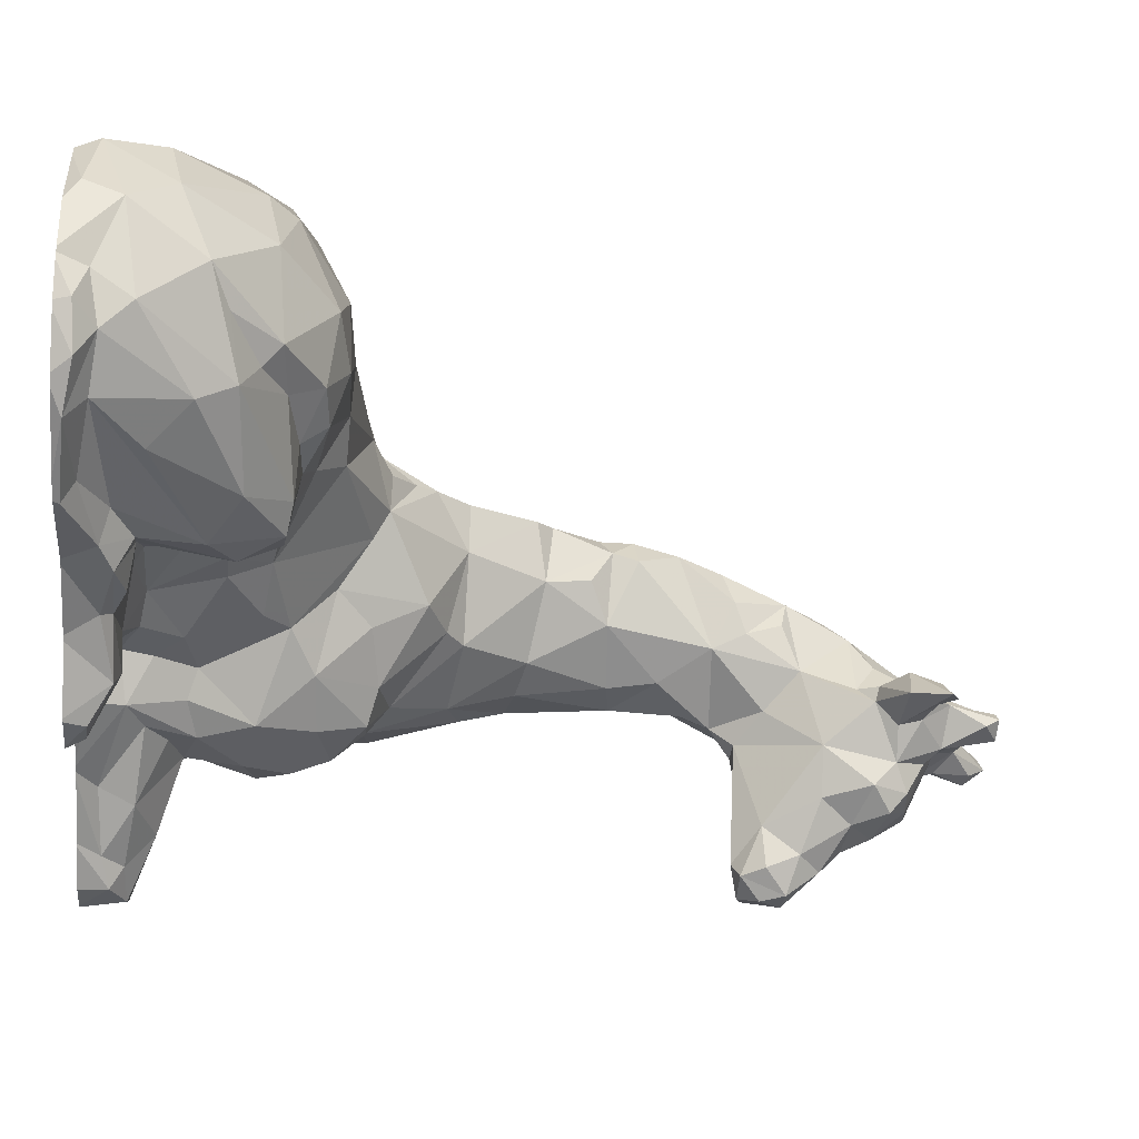
<metadata>
{"format":"obj","ext":"obj","renderer":"f3d","projection":"perspective","resolution":1024,"background":"white","views":[{"elev":-24.0,"azim":-94.6,"up":"+Y"}]}
</metadata>
<code>
v 19.88 -20.19 55.15
v 21.84 -22.68 55.85
v 19.9 3.891 23.2
v 12.86 -8.572 4.115
v 22.69 0.8223 46.3
v 22.74 -9.169 57.23
v 12.3 -10.45 3.031
v 19.38 -6.787 50.84
v 23.67 -7.273 56.28
v 22.52 -4.147 31.86
v 19.73 3.252 27.5
v 21.7 -5.527 25.32
v 23.96 -10.91 76.87
v 21.93 -10.54 73.86
v 32.15 -7.168 73.18
v 18.95 -17.9 67.33
v 19.82 -10.51 55.25
v 23.32 -2.45 44.03
v 20.71 -6.458 35.39
v 22.88 -4.859 40.36
v 23.35 -1.265 42.63
v 20.66 1.392 24.31
v 13.8 -11.36 22.84
v 18.66 -10.33 23.57
v 20.36 -9.548 20.62
v 19.43 -8.405 15.78
v 24.16 -2.509 7.685
v 22.31 -2.666 9.489
v 10.79 -17.62 7.44
v 32.06 -9.814 3.52
v 27.18 -10.16 68.93
v 24.96 -18 59.22
v 25.41 -17.37 62.3
v 19.52 -18.98 64.7
v 23.24 -18.45 63.18
v 21.66 1.584 37.88
v 22.48 1.523 20.09
v 21.84 -4.771 28.95
v 20.26 -8.305 26.02
v 21.46 -6.764 22.08
v 21.94 0.05527 8.426
v 23.28 2.523 15.91
v 22.94 -3.37 13.05
v 21.25 -5.703 9.676
v 22.37 -5.243 17.81
v 22.33 -5.926 8.854
v 30.91 -7.871 5.734
v 15.65 -8.086 8.658
v 18.84 -6.926 7.68
v 12.21 -13.25 5.933
v 19.72 -6.286 44.5
v 22.85 -4.144 35.61
v 19.24 -7.942 31.31
v 27.58 -4.518 6.934
v 33.53 -4.752 2.76
v 28.03 -7.934 6.453
v 24.22 -8.434 4.406
v 16.78 -9.138 12.02
v 15.94 -11.07 15.53
v 11.26 -15.36 7.304
v 14 -17.76 4.901
v 33.36 -8.69 3.626
v 15.25 -11.86 19.61
v 20.02 -9.177 75.36
v 23.57 -15.94 68.52
v 24.91 -9.726 76.81
v 30.47 -8.476 72.54
v 32.26 -7.677 69.6
v 28.62 -8.51 68.96
v 26.93 -14.08 68.02
v 23.24 -4.88 49.9
v 21.01 -15.41 70.66
v 19.17 -12.81 55.52
v 24.39 -9.176 72.63
v 23.82 -8.554 78.42
v 21.62 -11.2 71.86
v 23.8 -5.02 53.77
v 21.65 1.28 51.49
v 24.64 -20.92 59.9
v 26.97 -14.22 63.97
v 21.08 -5.122 46.99
v 29.47 -10.1 2.955
v 26.17 -10.12 70.59
v 22.66 -15.01 57.05
v -34.5 12.62 1.517
v -34.56 11.36 4.736
v -23.25 22.69 2.235
v -22.73 22.31 6.976
v -31.59 14.37 8.415
v 19.23 -20.94 62.76
v 18.5 -8.222 53.29
v 12.66 -3.002 52.97
v 8.979 1.225 38.27
v 11.23 -6.617 67.26
v 17.03 -15.95 70.11
v 16.69 -17.42 65.28
v 13.32 -14.86 66.84
v 12.3 -1.628 55.98
v 12.86 -0.5187 59.19
v 17.46 -21.14 57.89
v 14.97 -16.83 68.4
v 15.19 -5.365 48.39
v 21.44 -23.49 59.61
v 19.71 -23.51 57.55
v 18.84 -23.23 59.74
v 16.06 -6.584 36.05
v 16.11 -5.626 44.09
v 13.38 -12.76 68.85
v 17.39 -17.43 57.59
v 17.73 -9.98 55.34
v 10.34 4.049 46.48
v 17.27 -9.367 75.83
v 5.887 -9.241 68.82
v 11.4 -7.977 66.88
v 14.42 -11.03 73.05
v 14.97 -15.59 62.52
v 18.6 -21.6 55.79
v 11.72 -9.41 70.94
v 11.66 -9.964 68.82
v 8.241 6.475 37.5
v 12.62 -9.476 76.72
v 14.59 -15.13 69.88
v 15.43 -12.09 71.65
v 11.92 1.132 55
v 9.704 1.764 42.24
v 11.51 -1.63 43.76
v 13.44 -11.34 62.55
v 15.73 -0.5847 65.56
v 13.23 -4.614 60.74
v 17.59 -10.31 73.03
v 17.27 -20.01 60.85
v 12.89 -4.791 36.94
v 15.2 -7.695 57.67
v 24.54 -22.12 56.55
v 13.43 4.368 54.12
v 13.97 1.877 59.78
v 12.14 6.508 46.16
v 10.37 4.732 44.16
v 23.87 1.783 3.514
v 27.42 -0.5747 4.07
v -14.17 21.66 11.19
v 12.06 6.538 43.15
v -10.49 13.57 20.48
v -3.95 7.726 23.12
v -25 17.66 14.6
v 11.51 9.2 25.52
v 18.92 4.911 45.68
v 18.99 4.456 32
v 9.946 10.09 21.35
v 5.769 6.688 31.59
v 3.741 6.917 28.69
v 0.8891 13.88 17.15
v 4.964 14.66 9.486
v -3.174 18.21 2.368
v 0.4271 17.25 9.131
v -17.4 22.55 11.83
v -28.6 19.28 7.363
v -27.17 12.09 15.71
v -0.9319 2.736 24.71
v -20.53 21.69 12.61
v 18.42 7.676 17.68
v 21.59 4.378 19.24
v 8.688 7.557 28.38
v 12.04 9.018 6.61
v 18.68 8.143 13.16
v 2.072 6.612 26.88
v -0.0709 8.194 23.68
v -0.7439 6.08 24.84
v -11.49 18.3 16.69
v -9.024 23.53 4.582
v -7.716 22.54 7.222
v 6.664 9.765 18.94
v 9.689 9.766 12.93
v -3.44 18.5 5.655
v -4.877 18.3 8.027
v -19.04 20.17 16.2
v -22.99 16.88 16.93
v -22.04 9.432 20.32
v -18.13 12.42 21
v -16.02 23.65 5.456
v 19.16 4.713 4.724
v 16.73 -0.5577 66.22
v 23.02 -2.871 55.64
v 25.27 -7.375 61.17
v 15.6 0.9173 63.15
v 13.5 6.847 28.79
v 9.644 8.802 17.03
v 18.1 7.339 7.085
v -5.294 14.64 18.72
v 3.704 13.83 14.12
v -8.068 17.39 14.69
v -9.38 19.18 10.29
v -17.46 18.19 18.26
v 25.4 -4.908 70.13
v 22.5 2.51 12.14
v 26.11 -1.053 1.444
v 28.97 -1.765 2.813
v -16.23 22.8 7.3
v 12.63 -6.403 65.5
v 20.03 1.384 55.28
v 11.58 5.132 50.1
v 20.11 2.643 7.43
v 16.22 4.535 52.15
v 14.49 9.079 18.5
v 14.36 9.109 2.892
v 19.22 -1.802 67.84
v 23.63 -4.221 63.31
v 17.45 1.387 59.38
v 28.12 -6.253 71.79
v 31.52 -6.396 69.59
v 31.16 -6.136 72.88
v 9.662 6.605 38.96
v 21.05 -2.875 67.97
v 2.935 9.431 21.62
v 8.067 6.798 34.8
v 11.92 6.714 38.95
v -4.976 17.62 12.68
v -5.685 22.16 5.593
v 15.02 -3.451 67.54
v 26.4 -8.216 67.22
v 26.26 -6.339 68.19
v 27.95 -8.466 73
v 8.734 -6.255 69.46
v 14.2 -5.496 70.82
v 20.33 -8.093 75.88
v 15.26 -8.366 78
v 5.399 -9.913 72.75
v 4.044 -10.02 72.02
v 18.28 -3.953 71.7
v 25.67 -8.789 73.84
v 12.4 -7.707 73.59
v 22.35 -10.52 77.19
v 23.24 -9.649 78.77
v 6.549 -8.13 71.75
v 8.537 -9.196 71.72
v 11.07 -7.743 71.97
v 16.31 -7.607 73.89
v 14.53 -10.11 77.88
v 22.85 -4.948 71.53
v 18.99 -7.152 73.74
v 12.49 -6.655 72.05
v 14.66 -7.338 76.46
v 12.92 -8.723 77.96
v 13.92 -7.882 77.92
v 18.06 -8.229 75.72
v 23.48 -7.672 74.07
v 3.694 -14.74 14.35
v -2.186 -10.72 3.544
v -3.29 -11.1 2.554
v -3.48 -12.95 1.666
v 4.119 -15.72 9.654
v -3.19 -7.925 14.84
v -5.384 -10.09 5.309
v -21.43 3.18 19.47
v -12.95 9.807 21.54
v 9.378 -4.787 31.31
v 11.27 -14.71 8.87
v 2.964 -6.08 23.53
v 0.4401 -3.815 20.61
v -15.74 -7.124 5.15
v -17.34 -8.222 5.663
v -12.5 -7.969 5.128
v -22.49 1.925 16.62
v -18.18 -0.001728 17.54
v -25.29 -7.129 1.8
v -26.23 -4.859 6.658
v -8.255 -6.862 12.09
v -3.617 -10.2 8.713
v -26.58 3.991 16.32
v -26.11 2.263 14.71
v -21.09 -5.97 13.7
v -27.74 -0.1677 13.24
v 11.2 -12.38 23.24
v 1.307 -13.58 8.883
v 6.784 -20.74 4.839
v 6.062 2.422 31.5
v 8.297 -12.79 23.36
v 2.433 -10.72 19.03
v -9.318 2.609 21.07
v -13.03 -6.653 5.869
v 2.003 -15.64 5.601
v -29.73 4.896 12.41
v -32.13 7.678 11
v -33.93 3.193 5.952
v -20.35 -10.01 3.218
v -21.44 -7.373 4.002
v 6.347 -14.09 19.25
v 10.73 -16.22 17.1
v 11.59 -16.4 14.3
v 13.57 -15.24 15.64
v 4.709 -15.76 7.359
v 11.12 -24.5 3.973
v -7.129 -5.025 15.55
v -10.94 -3.408 16.4
v -17.62 -4.59 17.27
v -14.97 -0.9397 17.76
v -14.05 -8.119 13.03
v -13.09 -6.234 16.52
v -0.5599 -7.794 16.98
v 7.97 -16.67 13.31
v 11.2 -21.68 6.393
v 8.111 -15.96 8.419
v -8.271 -8.263 5.908
v -3.522 -16.33 1.509
v -18.17 -11.11 4.266
v -15.14 -11.36 5.031
v -30.37 -2.979 2.754
v -31.2 -5.127 1.111
v 3.548 -3.664 28.18
v -0.6959 0.3113 23.38
v -12.16 0.7143 18.73
v -12.62 -6.137 9.055
v -10.89 -6.353 12.21
v -15.78 -6.686 16.76
v -0.2869 -14.75 4.195
v 0.2921 -11.17 9.698
v -1.506 -10.95 6.258
v -5.407 -19.6 1.823
v -8.003 -15.16 4.452
v -13.86 -12.77 3.03
v -17.51 -8.342 10.95
v -18.61 -8.437 5.678
v 11.52 -26.33 2.812
v 15.11 -8.352 30.22
v 6.717 -9.88 24.25
v 11.35 -9.846 25.2
v 7.288 -4.519 29.82
v 12.05 -14.49 20.43
v -18.28 6.203 21.23
v -18.11 1.583 19.77
v -12.74 5.345 21.25
v -7.366 -11.32 4.172
v -33.48 0.9273 3.395
v -28.81 -1.999 10.17
v -12.78 -12.19 3.939
v -1.62 -15.2 1.512
v 8.705 9.56 0.29
v 34.06 -8.41 0.29
v 17.47 -25.1 0.29
v 14.06 -15.93 0.29
v -35.57 6.296 0.29
v -35.5 5.882 0.29
v -33.23 -2.592 0.29
v -12.68 -14.05 0.29
v 17.58 5.055 0.29
v 28.35 -10.39 0.29
v 30.15 -2.193 0.29
v 31.01 -2.55 0.29
v -3.671 17.48 0.29
v -32.56 -3.39 0.29
v -7.484 21.38 0.29
v -6.46 21.01 0.29
v 13.49 -27.17 0.29
v 12.97 8.097 0.29
v -2.696 -15.79 0.29
v 31.4 -10.15 0.29
v -34.77 10.81 0.29
v -31.22 16.68 0.29
v 21.96 -8.138 0.29
v 18.58 4.323 0.29
v -20.9 -9.922 0.29
v -30.51 17.73 0.29
v -25.16 20.9 0.29
v -3.325 16.99 0.29
v -2.978 -16.31 0.29
v 9.016 9.48 0.29
v 5.101 13.51 0.29
v -14.4 22.97 0.29
v -12.35 -14.36 0.29
v -8.544 -19.46 0.29
v -5.792 -20.43 0.29
v -5.448 -20.43 0.29
v 13.74 -27.22 0.29
v -2.309 -15.56 0.29
v 2.964 -18.8 0.29
v 4.008 -19.72 0.29
v 3.562 -19.15 0.29
v 4.75 13.85 0.29
v 13.9 -7.766 0.29
v 13.25 7.765 0.29
v 12.93 -13.24 0.29
v 12.88 -12.84 0.29
v 15.03 -17.34 0.29
v 25.31 -8.406 1.763
v 16.46 -6.629 0.29
v 30.69 -2.338 0.29
v 27.75 -10.09 0.29
v 17.76 -22.08 0.29
v 17.73 -22 0.29
v 17.69 -21.95 0.29
v 12.97 -16.13 3.241
v 17.62 -23.93 3.462
v 31.3 -10.23 0.29
v 31.07 -10.25 0.29
v 34.12 -4.588 0.29
v 34.28 -4.886 0.29
v 34.69 -6.403 1.632
v 34.21 -8.054 0.29
v 12.43 -11.34 0.29
v 18.17 -6.909 0.29
v 14.95 -6.788 2.101
v 15.99 -25.93 4.105
v 14.04 -26.58 4.111
v 13.88 -27.17 0.29
v 17.36 -25.26 0.29
v -34.43 5.376 2.583
v -30.99 18.33 2.364
v -35.63 5.284 0.29
v -34.17 -1.69 1.872
v -35.28 2.145 0.29
v -35.6 2.309 1.654
v -35.05 1.517 0.29
v -35.41 7.278 0.29
v 26.23 -0.3826 0.29
v 2.984 16.44 4.124
v 10.08 10.29 6.276
v -24.2 21.45 0.29
v 25.24 0.2509 0.29
v 21.9 1.73 1.324
v -2.902 16.79 0.29
v -16.03 22.83 0.29
v -11.72 23.54 1.687
v -5.664 21.53 2.06
v 12.72 8.138 0.29
v 11.27 9.212 2.021
v 17.4 4.877 2.26
v -17.88 -10.57 0.29
v -18.47 -10.32 0.29
v -25.58 -9.16 0.791
v -27.34 -8 0.29
v -25.82 -9.08 0.29
v -8.73 -19.25 0.29
v 8.301 -23.83 0.29
v 5.759 -19.53 1.881
v 2.319 -18.38 0.29
v 9.68 -24.12 2.159
v -7.878 -19.52 2.065
v -9.749 -16.63 4.035
v 11.03 -26.59 0.29
v 8.163 -23.62 0.29
v 13.59 -8.166 0.29
f 117 1 2
f 4 58 50
f 69 221 68
f 70 80 31
f 78 77 5
f 37 162 3
f 26 59 58
f 4 48 58
f 401 48 4
f 5 18 21
f 71 81 18
f 32 84 6
f 24 53 23
f 402 29 301
f 50 391 7
f 71 9 6
f 71 8 81
f 9 77 184
f 2 1 134
f 36 10 11
f 10 22 11
f 40 22 12
f 26 25 59
f 401 4 7
f 40 25 45
f 68 67 69
f 69 31 220
f 13 232 14
f 222 67 15
f 80 220 31
f 35 65 16
f 6 17 91
f 18 5 71
f 84 32 134
f 19 52 20
f 71 5 77
f 52 36 21
f 38 22 10
f 38 12 22
f 42 162 37
f 37 22 40
f 39 24 25
f 40 12 39
f 23 53 324
f 63 24 23
f 49 384 57
f 45 25 26
f 27 28 44
f 46 27 44
f 58 48 26
f 61 60 29
f 290 50 58
f 47 30 62
f 233 13 66
f 222 31 69
f 83 230 74
f 32 80 33
f 34 35 16
f 8 71 91
f 148 36 11
f 22 37 3
f 38 53 39
f 39 53 24
f 25 40 39
f 25 24 63
f 41 195 28
f 195 42 43
f 43 28 195
f 44 43 45
f 49 46 44
f 41 27 140
f 62 55 47
f 45 26 44
f 44 26 48
f 49 44 48
f 401 49 48
f 50 290 257
f 402 392 29
f 76 74 14
f 16 65 72
f 51 18 81
f 51 20 18
f 52 19 10
f 10 53 38
f 53 10 19
f 53 19 324
f 11 22 3
f 39 12 38
f 37 40 42
f 45 42 40
f 28 43 44
f 41 28 27
f 54 140 27
f 55 140 54
f 54 47 55
f 47 82 30
f 54 27 46
f 46 49 56
f 54 46 56
f 57 82 56
f 82 57 384
f 384 49 401
f 59 25 63
f 290 58 59
f 257 290 289
f 257 302 60
f 29 60 302
f 50 7 4
f 60 61 50
f 29 392 61
f 70 76 72
f 72 65 70
f 55 62 397
f 140 55 197
f 54 56 47
f 57 56 49
f 290 59 63
f 50 257 60
f 64 76 14
f 65 35 33
f 184 80 32
f 6 184 32
f 66 13 230
f 15 67 68
f 221 69 220
f 70 31 83
f 184 6 9
f 77 9 71
f 6 91 71
f 76 130 72
f 1 73 134
f 13 14 74
f 66 75 233
f 31 222 83
f 69 67 222
f 230 13 74
f 222 230 83
f 64 130 76
f 183 77 78
f 79 32 33
f 10 36 52
f 45 43 42
f 83 74 76
f 80 184 220
f 33 70 65
f 80 70 33
f 20 51 19
f 51 81 8
f 33 35 79
f 134 32 79
f 52 21 20
f 21 18 20
f 391 50 61
f 47 56 82
f 76 70 83
f 84 73 17
f 73 84 134
f 110 91 17
f 17 6 84
f 221 210 68
f 223 228 234
f 223 94 113
f 223 113 228
f 86 283 89
f 333 411 409
f 283 86 284
f 86 407 85
f 407 86 89
f 407 89 157
f 158 89 283
f 406 284 86
f 333 284 406
f 406 411 333
f 407 157 87
f 87 157 88
f 145 89 158
f 157 89 145
f 90 131 105
f 111 201 137
f 133 129 92
f 102 51 8
f 120 215 150
f 113 119 228
f 119 113 114
f 96 90 34
f 92 102 91
f 133 92 91
f 133 110 127
f 93 138 212
f 136 98 99
f 95 130 123
f 199 114 94
f 122 95 123
f 122 97 101
f 96 97 116
f 34 16 96
f 96 101 97
f 96 16 101
f 124 92 98
f 136 99 129
f 109 117 100
f 2 104 117
f 126 125 93
f 126 93 132
f 93 276 256
f 120 276 93
f 276 120 150
f 119 108 118
f 101 16 95
f 95 122 101
f 96 116 131
f 131 90 96
f 107 51 102
f 126 107 102
f 132 106 107
f 90 105 103
f 105 104 103
f 134 104 2
f 131 100 105
f 51 106 19
f 107 126 132
f 93 256 132
f 114 199 129
f 129 127 114
f 16 72 95
f 51 107 106
f 324 19 106
f 118 115 231
f 118 108 115
f 132 324 106
f 100 131 109
f 109 127 110
f 243 121 238
f 92 111 126
f 114 108 119
f 121 115 238
f 64 112 130
f 113 94 114
f 92 201 111
f 238 115 112
f 108 123 115
f 72 130 95
f 127 116 97
f 127 97 108
f 98 129 99
f 129 128 136
f 98 92 129
f 110 133 91
f 126 111 138
f 8 91 102
f 92 126 102
f 117 109 1
f 100 117 105
f 231 236 118
f 235 228 119
f 93 212 120
f 64 14 232
f 115 130 112
f 121 243 231
f 228 235 227
f 122 108 97
f 108 122 123
f 124 201 92
f 98 136 124
f 125 126 138
f 103 34 90
f 103 104 134
f 125 138 93
f 115 121 231
f 114 127 108
f 119 118 235
f 128 129 199
f 130 115 123
f 116 109 131
f 256 324 132
f 104 105 117
f 1 110 73
f 73 110 17
f 109 110 1
f 133 127 129
f 127 109 116
f 103 134 79
f 79 35 103
f 103 35 34
f 135 124 136
f 177 178 179
f 137 138 111
f 181 419 426
f 137 201 135
f 152 190 217
f 147 137 203
f 212 216 120
f 139 41 140
f 142 137 147
f 141 169 191
f 203 137 135
f 216 142 147
f 143 255 144
f 171 192 175
f 157 145 160
f 204 146 161
f 164 425 416
f 176 145 177
f 216 147 148
f 148 186 216
f 150 215 186
f 149 172 214
f 161 173 204
f 190 153 155
f 188 205 165
f 151 150 163
f 214 167 151
f 167 143 144
f 255 143 179
f 156 141 198
f 143 189 169
f 152 189 214
f 175 192 217
f 416 415 153
f 174 175 155
f 174 415 154
f 175 217 155
f 156 176 169
f 179 143 193
f 160 88 157
f 180 88 198
f 177 145 158
f 183 207 184
f 207 200 208
f 203 208 200
f 202 181 188
f 151 159 276
f 149 151 163
f 159 144 279
f 158 269 178
f 160 145 176
f 215 120 216
f 161 146 3
f 161 3 162
f 163 146 149
f 190 173 153
f 195 202 188
f 173 187 204
f 204 187 149
f 161 165 173
f 173 165 164
f 164 416 173
f 205 164 165
f 166 167 168
f 166 159 151
f 168 167 144
f 156 169 141
f 141 192 198
f 170 180 171
f 172 149 187
f 172 190 152
f 173 190 172
f 153 173 416
f 415 174 155
f 218 175 174
f 192 141 191
f 193 176 177
f 179 193 177
f 177 158 178
f 179 178 329
f 176 156 160
f 87 88 180
f 202 139 181
f 229 206 182
f 185 128 182
f 229 219 224
f 77 183 184
f 185 208 136
f 36 5 21
f 186 148 11
f 425 164 205
f 186 163 150
f 146 163 186
f 173 172 187
f 426 188 181
f 151 276 150
f 167 166 151
f 143 214 189
f 214 143 167
f 168 144 159
f 171 175 218
f 423 218 154
f 218 423 422
f 192 171 198
f 214 172 152
f 189 217 191
f 217 190 155
f 191 217 192
f 193 169 176
f 169 193 143
f 180 422 87
f 210 15 68
f 194 207 213
f 213 206 239
f 207 183 200
f 200 183 78
f 5 147 78
f 195 165 42
f 196 139 197
f 181 139 419
f 139 140 197
f 159 166 168
f 161 162 165
f 422 170 218
f 170 171 218
f 198 171 180
f 170 422 180
f 415 155 153
f 191 169 189
f 128 185 136
f 94 224 199
f 203 200 147
f 124 135 201
f 147 5 148
f 41 139 202
f 419 139 196
f 210 211 15
f 135 208 203
f 149 146 204
f 205 188 426
f 202 195 41
f 221 194 210
f 206 207 208
f 3 146 186
f 137 142 138
f 194 209 211
f 210 194 211
f 138 142 212
f 142 216 212
f 156 88 160
f 213 239 194
f 207 206 213
f 214 151 149
f 215 216 186
f 217 189 152
f 174 154 218
f 198 88 156
f 128 219 182
f 206 208 182
f 208 185 182
f 147 200 78
f 128 199 219
f 194 221 207
f 220 184 207
f 182 219 229
f 207 221 220
f 208 135 136
f 219 199 224
f 162 42 165
f 186 11 3
f 188 165 195
f 209 222 211
f 15 211 222
f 239 209 194
f 94 223 224
f 36 148 5
f 225 246 240
f 226 242 244
f 226 243 238
f 224 237 240
f 227 234 228
f 222 209 230
f 241 234 236
f 240 245 225
f 240 239 229
f 242 237 241
f 231 241 236
f 230 75 66
f 75 225 233
f 242 231 244
f 232 13 233
f 225 245 64
f 64 232 233
f 245 112 64
f 226 244 243
f 227 235 234
f 234 235 236
f 75 230 246
f 209 239 246
f 237 242 245
f 245 240 237
f 245 226 112
f 226 238 112
f 224 241 237
f 223 234 224
f 225 64 233
f 239 206 229
f 224 240 229
f 241 224 234
f 235 118 236
f 240 246 239
f 241 231 242
f 230 209 246
f 231 243 244
f 242 226 245
f 75 246 225
f 263 270 272
f 333 307 334
f 316 274 247
f 317 316 268
f 248 249 250
f 247 274 251
f 283 282 269
f 293 313 267
f 310 293 299
f 316 252 268
f 316 247 299
f 315 248 336
f 332 253 303
f 178 269 254
f 336 248 250
f 255 331 144
f 255 179 329
f 256 276 327
f 326 23 324
f 257 289 300
f 258 309 259
f 264 330 254
f 299 278 259
f 260 261 262
f 303 280 262
f 280 260 262
f 254 263 264
f 308 333 409
f 310 159 279
f 263 272 295
f 321 314 271
f 271 295 272
f 265 286 307
f 321 266 307
f 254 329 178
f 273 23 326
f 326 277 273
f 327 309 325
f 267 303 268
f 298 295 314
f 293 279 311
f 260 312 261
f 300 287 247
f 254 269 263
f 269 270 263
f 314 295 271
f 334 272 284
f 23 273 328
f 23 328 63
f 277 328 273
f 277 287 328
f 251 274 315
f 275 434 436
f 309 327 276
f 276 159 309
f 277 278 287
f 293 310 279
f 330 296 311
f 267 252 293
f 263 295 264
f 312 260 280
f 247 287 278
f 434 275 281
f 275 291 281
f 262 335 332
f 282 272 270
f 283 284 272
f 266 321 271
f 266 271 334
f 429 285 265
f 286 285 322
f 285 286 265
f 158 283 269
f 326 256 327
f 287 288 328
f 289 290 288
f 288 300 289
f 288 287 300
f 300 247 251
f 257 300 302
f 275 302 291
f 275 292 301
f 275 436 292
f 325 258 278
f 144 331 279
f 331 311 279
f 254 330 329
f 330 311 331
f 252 316 299
f 293 252 299
f 293 311 294
f 264 296 330
f 264 295 296
f 298 294 296
f 312 280 303
f 295 298 296
f 297 298 314
f 305 335 306
f 278 299 247
f 302 300 251
f 291 302 251
f 315 281 251
f 291 251 281
f 253 248 317
f 301 302 275
f 319 438 318
f 253 268 303
f 332 303 262
f 250 249 332
f 319 304 250
f 305 306 261
f 437 318 438
f 262 261 306
f 286 321 307
f 266 334 307
f 307 308 265
f 308 429 265
f 333 308 307
f 288 290 328
f 29 302 301
f 301 292 403
f 301 403 402
f 258 325 309
f 159 259 309
f 259 159 310
f 310 299 259
f 325 278 277
f 259 278 258
f 311 296 294
f 294 313 293
f 303 313 312
f 313 294 298
f 297 312 313
f 298 297 313
f 297 314 321
f 322 261 297
f 261 312 297
f 297 321 322
f 315 274 316
f 315 316 317
f 315 317 248
f 434 281 315
f 320 438 335
f 335 438 319
f 318 304 319
f 262 306 335
f 322 305 261
f 335 305 320
f 320 305 285
f 269 282 270
f 272 334 271
f 321 286 322
f 292 436 323
f 403 292 323
f 256 326 324
f 282 283 272
f 325 326 327
f 290 63 328
f 331 255 329
f 267 313 303
f 326 325 277
f 330 331 329
f 253 249 248
f 319 250 332
f 267 268 252
f 333 334 284
f 253 332 249
f 332 335 319
f 305 322 285
f 336 250 304
f 317 268 253
f 366 433 337
f 439 433 366
f 398 338 395
f 389 339 390
f 388 339 389
f 383 404 340
f 405 404 383
f 341 413 342
f 410 342 413
f 410 408 342
f 343 412 357
f 368 427 421
f 344 427 368
f 414 359 418
f 387 359 414
f 400 385 345
f 386 346 347
f 348 346 386
f 394 346 348
f 359 400 360
f 417 431 363
f 361 431 417
f 364 372 349
f 365 372 364
f 362 350 358
f 430 350 362
f 367 376 378
f 440 376 367
f 352 370 351
f 371 370 352
f 382 439 399
f 381 439 382
f 353 439 381
f 354 399 424
f 380 399 354
f 441 399 380
f 355 365 420
f 348 393 394
f 348 356 393
f 348 338 356
f 348 395 338
f 414 346 387
f 414 347 346
f 395 396 398
f 383 339 405
f 383 390 339
f 413 412 410
f 413 357 412
f 357 350 343
f 357 358 350
f 360 418 359
f 345 360 400
f 417 428 361
f 417 427 428
f 417 421 427
f 362 431 430
f 362 363 431
f 364 420 365
f 366 399 439
f 366 424 399
f 367 433 440
f 367 337 433
f 368 369 344
f 368 432 369
f 368 370 432
f 368 351 370
f 352 372 371
f 352 349 372
f 381 373 353
f 381 404 373
f 381 340 404
f 420 374 355
f 420 435 374
f 420 375 435
f 420 377 375
f 420 376 377
f 420 378 376
f 380 379 441
f 380 385 379
f 380 345 385
f 400 359 384
f 381 382 7
f 381 7 391
f 383 340 391
f 398 396 397
f 387 346 82
f 387 82 384
f 379 385 401
f 339 388 392
f 348 386 197
f 348 197 55
f 359 387 384
f 388 389 61
f 388 61 392
f 340 381 391
f 389 390 391
f 389 391 61
f 405 339 392
f 405 392 402
f 393 356 62
f 393 62 30
f 394 393 30
f 394 30 82
f 395 348 55
f 346 394 82
f 390 383 391
f 396 395 55
f 396 55 397
f 338 398 397
f 338 397 62
f 356 338 62
f 382 399 7
f 385 400 384
f 385 384 401
f 373 404 402
f 373 402 403
f 404 405 402
f 413 341 86
f 413 86 85
f 341 342 406
f 341 406 86
f 362 358 85
f 362 85 407
f 342 408 411
f 342 411 406
f 363 362 407
f 408 410 411
f 358 357 85
f 410 412 409
f 410 409 411
f 412 343 409
f 417 363 407
f 417 407 87
f 357 413 85
f 414 418 419
f 414 419 196
f 364 349 423
f 364 423 154
f 366 337 416
f 366 416 425
f 337 367 416
f 367 378 415
f 367 415 416
f 421 417 87
f 418 360 419
f 378 420 415
f 354 424 425
f 354 425 205
f 368 421 87
f 368 87 422
f 345 380 426
f 351 368 422
f 352 351 422
f 352 422 423
f 386 347 196
f 386 196 197
f 347 414 196
f 349 352 423
f 424 366 425
f 420 364 154
f 420 154 415
f 360 345 426
f 360 426 419
f 380 354 205
f 380 205 426
f 428 427 320
f 428 320 285
f 431 361 429
f 430 431 429
f 430 429 308
f 369 432 438
f 350 430 308
f 361 428 285
f 361 285 429
f 372 365 318
f 433 439 323
f 343 350 308
f 343 308 409
f 375 377 434
f 375 434 315
f 435 375 315
f 435 315 336
f 376 440 436
f 427 344 320
f 344 369 438
f 344 438 320
f 371 372 318
f 371 318 437
f 370 371 437
f 432 370 437
f 432 437 438
f 439 353 323
f 440 433 323
f 440 323 436
f 374 435 336
f 377 376 436
f 377 436 434
f 355 374 336
f 355 336 304
f 353 373 403
f 353 403 323
f 365 355 304
f 365 304 318
f 399 441 7
f 441 379 401
f 441 401 7

</code>
